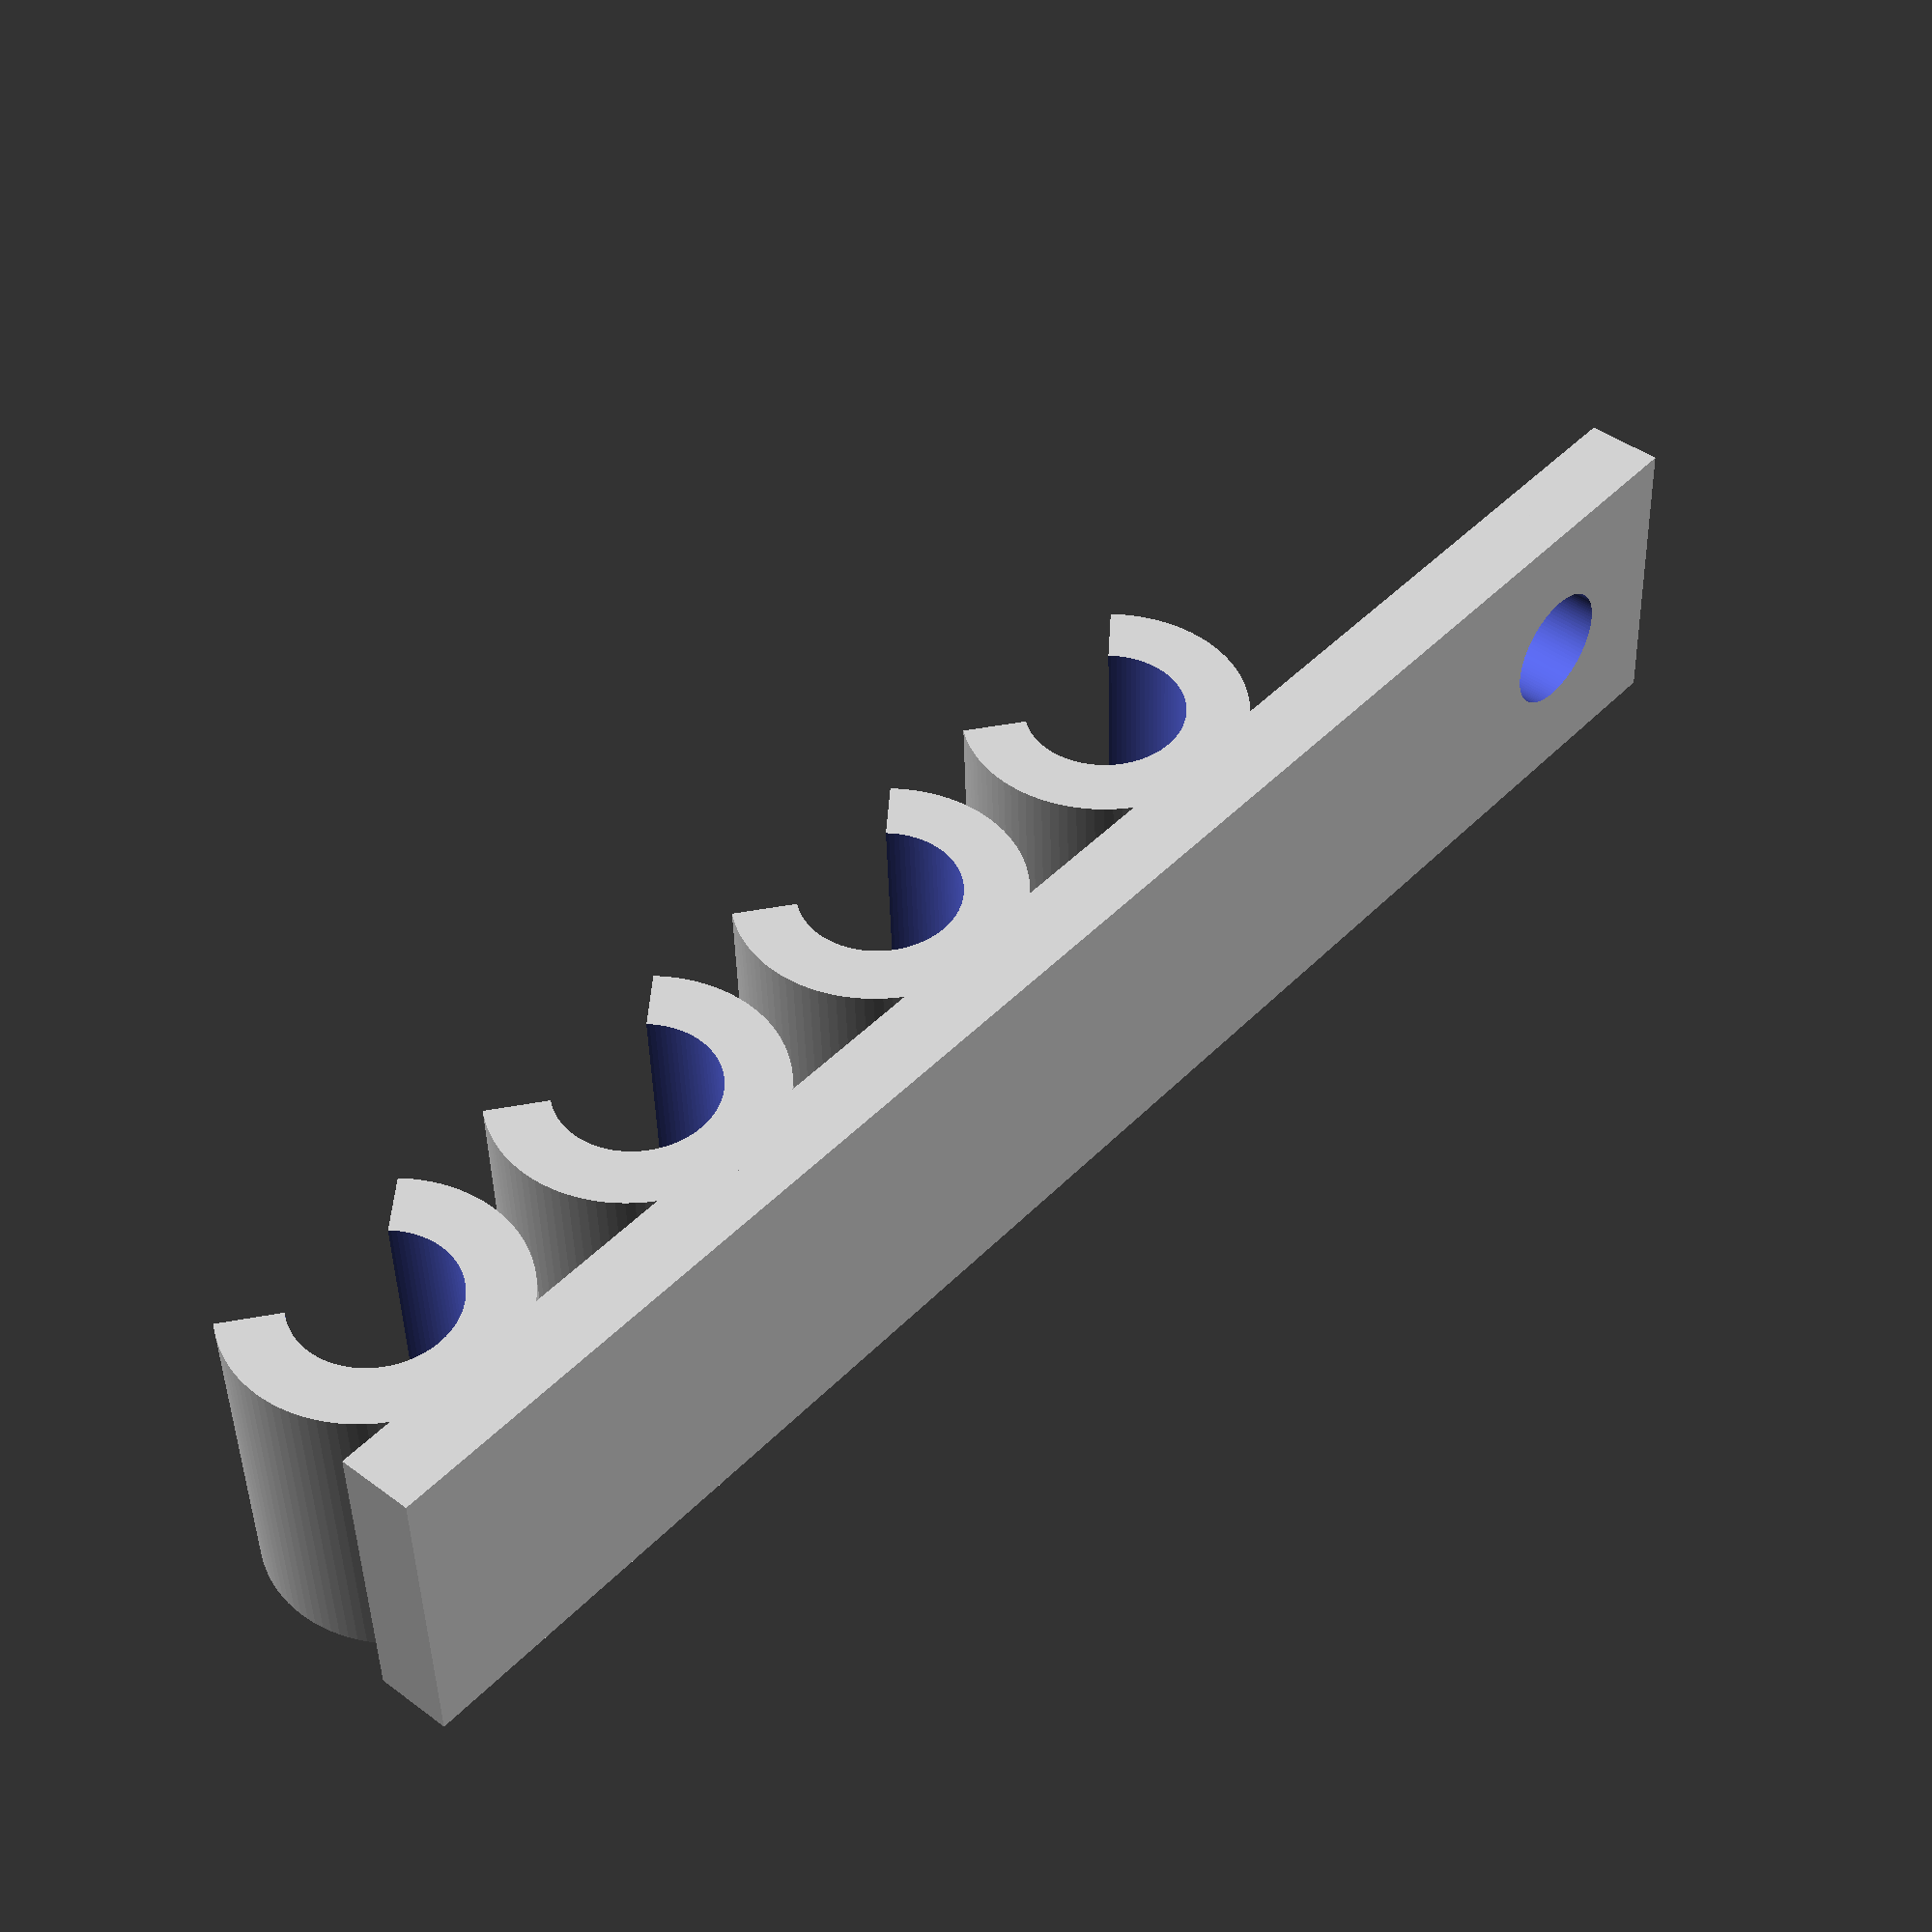
<openscad>
// vim: ft=c

$fn=100;

cable_count = 1;
width = 10;
height = 2;
base_height = 2.5;
spacing = 1.5;
epsilon = 0.1;
gap_angle = 52;

holder_count = 4;

hole_r_inner = 2;
hole_r_outer = 5;
hole_distance = 10;

// CAT 5e:
diameter = 5.1;

// CAT 6A:
//diameter = 6.73;
//diameter = 7.62;
//diameter = 9;


module ring(r_outer, r_inner, height) {
	difference() {
		cylinder(h = height, r=r_outer);
		translate([0, 0, -1])
			cylinder(h = height+2, r=r_inner);
	}
}

module holder() {
	difference() {
		ring(diameter/2+height, diameter/2, width);
		intersection() {
			rotate([0, 0, gap_angle])
				translate([0, -(diameter/2 + height + 1), -1])
				cube([diameter/2 + height + 1, diameter + 2*height + 2, width+2]);
			rotate([0, 0, 180 - gap_angle])
				translate([0, -(diameter/2 + height + 1), -1])
				cube([diameter/2 + height + 1, diameter + 2*height + 2, width+2]);
		}
	}
}

module holder_with_base() {
	translate([-diameter/2 - height - epsilon, 0, 0])
		cube([diameter + 2*height + spacing + epsilon, width, base_height]);
	translate([0, 0, diameter/2 + base_height + height/2])
		rotate([90, 0, 180])
			holder();
}

module base() {
	translate([-diameter/2 - height, 0, 0])
		cube([diameter + 2*height + spacing + epsilon, width, base_height]);
}

module base_with_hole(length) {
	difference() {
		union() {
			translate([-epsilon, 0, 0])
				cube([length + epsilon + hole_r_outer, width, base_height]);
			translate([length, width/2, 0])
				cylinder(h = base_height, r = hole_r_outer);
		}
		translate([length, width/2, -1])
			cylinder(h = base_height + 2, r = hole_r_inner);
	}
}


module everything() {
    union() {

shift = diameter + 2*height + spacing;
half_shift = diameter/2 + height + spacing;
for (i = [0:holder_count - 1]) {
	translate([-shift * i - half_shift, 0, 0])
	holder_with_base();
}

base_with_hole(hole_distance);
}
}
rotate([90,0,90])
everything();


</openscad>
<views>
elev=44.6 azim=318.7 roll=181.5 proj=p view=wireframe
</views>
